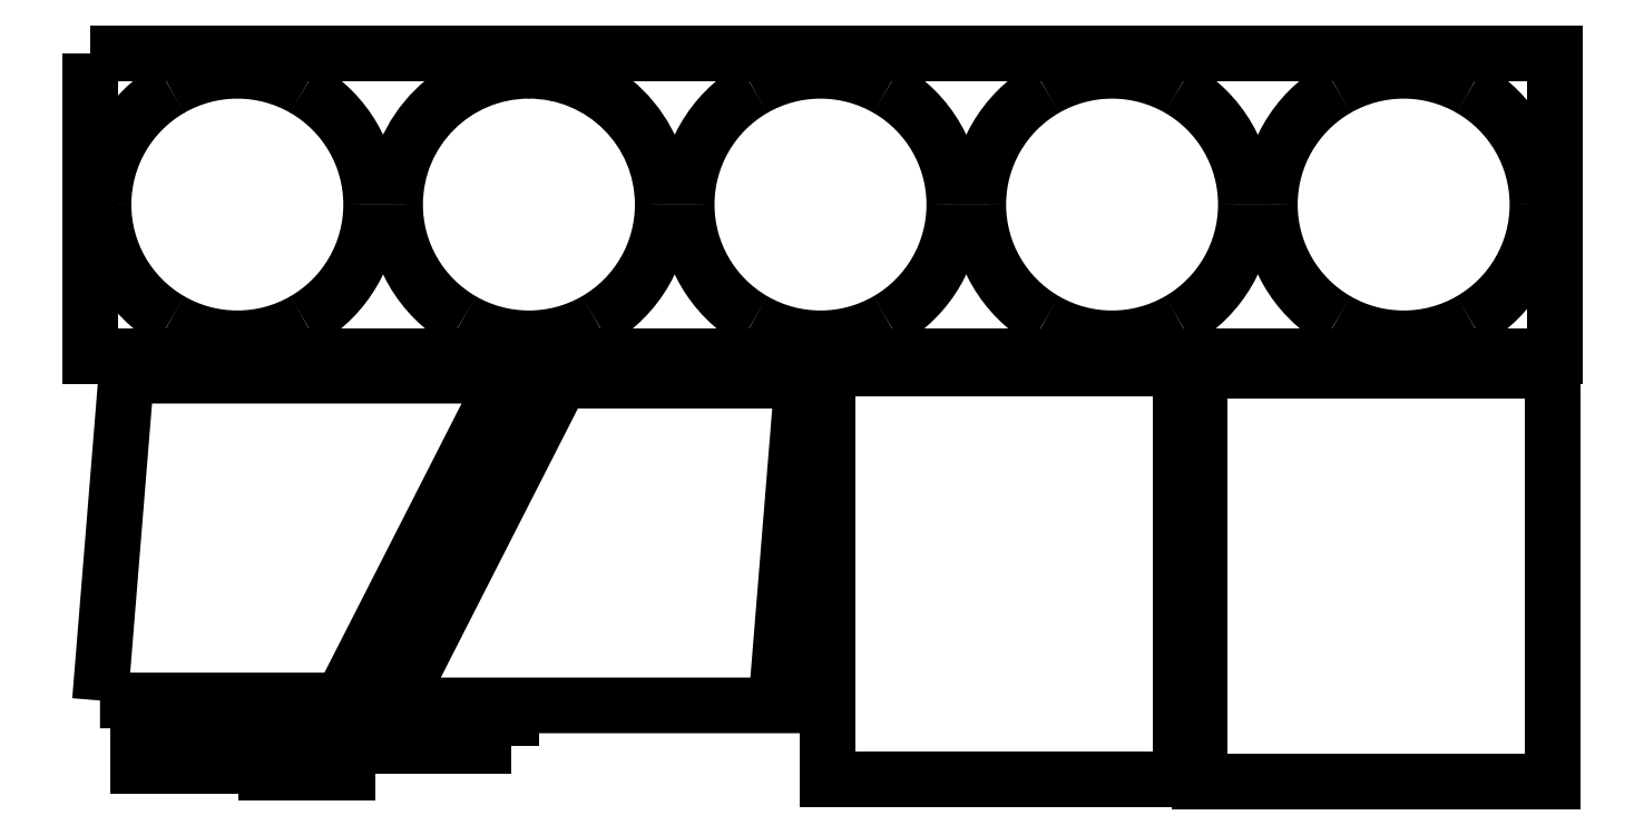
<metadata>
{"format":"dxf","ext":"dxf","renderer":"ezdxf+matplotlib","layout":"modelspace","background":"white","min_lineweight":24,"dpi":150}
</metadata>
<code>
0
SECTION
2
ENTITIES
0
LWPOLYLINE
8
Layer_1
90
4
70
1
10
21.67
20
376
30
0
10
298.3
20
376
30
0
10
487.8
20
748.1
30
0
10
51.85
20
748.1
30
0
0
LWPOLYLINE
8
Layer_1
90
4
70
1
10
826
20
742.5
30
0
10
549.5
20
742.5
30
0
10
359.9
20
370.4
30
0
10
795.9
20
370.4
30
0
0
LWPOLYLINE
8
Layer_1
90
4
70
1
10
1281
20
753.5
30
0
10
1685
20
753.5
30
0
10
1685
20
282.8
30
0
10
1281
20
282.8
30
0
0
LWPOLYLINE
8
Layer_1
90
4
70
1
10
855.4
20
756
30
0
10
1259
20
756
30
0
10
1259
20
285.2
30
0
10
855.4
20
285.2
30
0
0
LWPOLYLINE
8
Layer_1
90
4
70
1
10
492.9
20
323.4
30
0
10
367.4
20
323.4
30
0
10
367.4
20
350.9
30
0
10
492.9
20
350.9
30
0
0
LWPOLYLINE
8
Layer_1
90
4
70
1
10
336.8
20
293.4
30
0
10
211.4
20
293.4
30
0
10
211.4
20
320.9
30
0
10
336.8
20
320.9
30
0
0
LWPOLYLINE
8
Layer_1
90
4
70
1
10
191.3
20
301.2
30
0
10
65.9
20
301.2
30
0
10
65.9
20
328.7
30
0
10
191.3
20
328.7
30
0
0
LWPOLYLINE
8
Layer_1
90
4
70
1
10
191.3
20
337.3
30
0
10
65.9
20
337.3
30
0
10
65.9
20
364.8
30
0
10
191.3
20
364.8
30
0
0
LWPOLYLINE
8
Layer_1
90
4
70
1
10
336.8
20
329.5
30
0
10
211.4
20
329.5
30
0
10
211.4
20
357
30
0
10
336.8
20
357
30
0
0
SPLINE
8
Layer_1
70
8
71
3
72
8
73
4
74
0
40
0
40
0
40
0
40
0
40
1
40
1
40
1
40
1
10
332.2
20
944.2
30
0
10
332.2
20
889.4
30
0
10
303
20
838.8
30
0
10
255.6
20
811.4
30
0
0
SPLINE
8
Layer_1
70
8
71
3
72
8
73
4
74
0
40
0
40
0
40
0
40
0
40
1
40
1
40
1
40
1
10
255.6
20
811.4
30
0
10
208.2
20
784.1
30
0
10
149.7
20
784.1
30
0
10
102.3
20
811.4
30
0
0
SPLINE
8
Layer_1
70
8
71
3
72
8
73
4
74
0
40
0
40
0
40
0
40
0
40
1
40
1
40
1
40
1
10
102.3
20
811.4
30
0
10
54.9
20
838.8
30
0
10
25.69
20
889.4
30
0
10
25.69
20
944.2
30
0
0
SPLINE
8
Layer_1
70
8
71
3
72
8
73
4
74
0
40
0
40
0
40
0
40
0
40
1
40
1
40
1
40
1
10
25.69
20
944.2
30
0
10
25.69
20
998.9
30
0
10
54.9
20
1050
30
0
10
102.3
20
1077
30
0
0
SPLINE
8
Layer_1
70
8
71
3
72
8
73
4
74
0
40
0
40
0
40
0
40
0
40
1
40
1
40
1
40
1
10
102.3
20
1077
30
0
10
149.7
20
1104
30
0
10
208.2
20
1104
30
0
10
255.6
20
1077
30
0
0
SPLINE
8
Layer_1
70
8
71
3
72
8
73
4
74
0
40
0
40
0
40
0
40
0
40
1
40
1
40
1
40
1
10
255.6
20
1077
30
0
10
303
20
1050
30
0
10
332.2
20
998.9
30
0
10
332.2
20
944.2
30
0
0
LWPOLYLINE
8
Layer_1
90
4
70
1
10
10.16
20
1118
30
0
10
1688
20
1118
30
0
10
1688
20
770.7
30
0
10
10.16
20
770.7
30
0
0
SPLINE
8
Layer_1
70
8
71
3
72
8
73
4
74
0
40
0
40
0
40
0
40
0
40
1
40
1
40
1
40
1
10
666.1
20
944.2
30
0
10
666.1
20
889.4
30
0
10
636.9
20
838.8
30
0
10
589.5
20
811.4
30
0
0
SPLINE
8
Layer_1
70
8
71
3
72
8
73
4
74
0
40
0
40
0
40
0
40
0
40
1
40
1
40
1
40
1
10
589.5
20
811.4
30
0
10
542.1
20
784.1
30
0
10
483.6
20
784.1
30
0
10
436.2
20
811.4
30
0
0
SPLINE
8
Layer_1
70
8
71
3
72
8
73
4
74
0
40
0
40
0
40
0
40
0
40
1
40
1
40
1
40
1
10
436.2
20
811.4
30
0
10
388.8
20
838.8
30
0
10
359.6
20
889.4
30
0
10
359.6
20
944.2
30
0
0
SPLINE
8
Layer_1
70
8
71
3
72
8
73
4
74
0
40
0
40
0
40
0
40
0
40
1
40
1
40
1
40
1
10
359.6
20
944.2
30
0
10
359.6
20
1029
30
0
10
428.2
20
1097
30
0
10
512.9
20
1097
30
0
0
SPLINE
8
Layer_1
70
8
71
3
72
8
73
4
74
0
40
0
40
0
40
0
40
0
40
1
40
1
40
1
40
1
10
512.9
20
1097
30
0
10
597.5
20
1097
30
0
10
666.1
20
1029
30
0
10
666.1
20
944.2
30
0
0
LWPOLYLINE
8
Layer_1
90
1
70
1
10
332.2
20
944.2
30
0
0
SPLINE
8
Layer_1
70
8
71
3
72
8
73
4
74
0
40
0
40
0
40
0
40
0
40
1
40
1
40
1
40
1
10
1000
20
944.2
30
0
10
1000
20
889.4
30
0
10
970.8
20
838.8
30
0
10
923.4
20
811.4
30
0
0
SPLINE
8
Layer_1
70
8
71
3
72
8
73
4
74
0
40
0
40
0
40
0
40
0
40
1
40
1
40
1
40
1
10
923.4
20
811.4
30
0
10
876
20
784.1
30
0
10
817.5
20
784.1
30
0
10
770.1
20
811.4
30
0
0
SPLINE
8
Layer_1
70
8
71
3
72
8
73
4
74
0
40
0
40
0
40
0
40
0
40
1
40
1
40
1
40
1
10
770.1
20
811.4
30
0
10
722.7
20
838.8
30
0
10
693.5
20
889.4
30
0
10
693.5
20
944.2
30
0
0
SPLINE
8
Layer_1
70
8
71
3
72
8
73
4
74
0
40
0
40
0
40
0
40
0
40
1
40
1
40
1
40
1
10
693.5
20
944.2
30
0
10
693.5
20
998.9
30
0
10
722.7
20
1050
30
0
10
770.1
20
1077
30
0
0
SPLINE
8
Layer_1
70
8
71
3
72
8
73
4
74
0
40
0
40
0
40
0
40
0
40
1
40
1
40
1
40
1
10
770.1
20
1077
30
0
10
817.5
20
1104
30
0
10
876
20
1104
30
0
10
923.4
20
1077
30
0
0
SPLINE
8
Layer_1
70
8
71
3
72
8
73
4
74
0
40
0
40
0
40
0
40
0
40
1
40
1
40
1
40
1
10
923.4
20
1077
30
0
10
970.8
20
1050
30
0
10
1000
20
998.9
30
0
10
1000
20
944.2
30
0
0
LWPOLYLINE
8
Layer_1
90
1
70
1
10
666.1
20
944.2
30
0
0
SPLINE
8
Layer_1
70
8
71
3
72
8
73
4
74
0
40
0
40
0
40
0
40
0
40
1
40
1
40
1
40
1
10
1334
20
944.2
30
0
10
1334
20
889.4
30
0
10
1305
20
838.8
30
0
10
1257
20
811.4
30
0
0
SPLINE
8
Layer_1
70
8
71
3
72
8
73
4
74
0
40
0
40
0
40
0
40
0
40
1
40
1
40
1
40
1
10
1257
20
811.4
30
0
10
1210
20
784.1
30
0
10
1151
20
784.1
30
0
10
1104
20
811.4
30
0
0
SPLINE
8
Layer_1
70
8
71
3
72
8
73
4
74
0
40
0
40
0
40
0
40
0
40
1
40
1
40
1
40
1
10
1104
20
811.4
30
0
10
1057
20
838.8
30
0
10
1027
20
889.4
30
0
10
1027
20
944.2
30
0
0
SPLINE
8
Layer_1
70
8
71
3
72
8
73
4
74
0
40
0
40
0
40
0
40
0
40
1
40
1
40
1
40
1
10
1027
20
944.2
30
0
10
1027
20
998.9
30
0
10
1057
20
1050
30
0
10
1104
20
1077
30
0
0
SPLINE
8
Layer_1
70
8
71
3
72
8
73
4
74
0
40
0
40
0
40
0
40
0
40
1
40
1
40
1
40
1
10
1104
20
1077
30
0
10
1151
20
1104
30
0
10
1210
20
1104
30
0
10
1257
20
1077
30
0
0
SPLINE
8
Layer_1
70
8
71
3
72
8
73
4
74
0
40
0
40
0
40
0
40
0
40
1
40
1
40
1
40
1
10
1257
20
1077
30
0
10
1305
20
1050
30
0
10
1334
20
998.9
30
0
10
1334
20
944.2
30
0
0
LWPOLYLINE
8
Layer_1
90
1
70
1
10
1000
20
944.2
30
0
0
SPLINE
8
Layer_1
70
8
71
3
72
8
73
4
74
0
40
0
40
0
40
0
40
0
40
1
40
1
40
1
40
1
10
1668
20
944.2
30
0
10
1668
20
889.4
30
0
10
1639
20
838.8
30
0
10
1591
20
811.4
30
0
0
SPLINE
8
Layer_1
70
8
71
3
72
8
73
4
74
0
40
0
40
0
40
0
40
0
40
1
40
1
40
1
40
1
10
1591
20
811.4
30
0
10
1544
20
784.1
30
0
10
1485
20
784.1
30
0
10
1438
20
811.4
30
0
0
SPLINE
8
Layer_1
70
8
71
3
72
8
73
4
74
0
40
0
40
0
40
0
40
0
40
1
40
1
40
1
40
1
10
1438
20
811.4
30
0
10
1391
20
838.8
30
0
10
1361
20
889.4
30
0
10
1361
20
944.2
30
0
0
SPLINE
8
Layer_1
70
8
71
3
72
8
73
4
74
0
40
0
40
0
40
0
40
0
40
1
40
1
40
1
40
1
10
1361
20
944.2
30
0
10
1361
20
998.9
30
0
10
1391
20
1050
30
0
10
1438
20
1077
30
0
0
SPLINE
8
Layer_1
70
8
71
3
72
8
73
4
74
0
40
0
40
0
40
0
40
0
40
1
40
1
40
1
40
1
10
1438
20
1077
30
0
10
1485
20
1104
30
0
10
1544
20
1104
30
0
10
1591
20
1077
30
0
0
SPLINE
8
Layer_1
70
8
71
3
72
8
73
4
74
0
40
0
40
0
40
0
40
0
40
1
40
1
40
1
40
1
10
1591
20
1077
30
0
10
1639
20
1050
30
0
10
1668
20
998.9
30
0
10
1668
20
944.2
30
0
0
LWPOLYLINE
8
Layer_1
90
1
70
1
10
1334
20
944.2
30
0
0
LWPOLYLINE
8
Layer_1
90
1
70
1
10
1668
20
944.2
30
0
0
ENDSEC
0
EOF

</code>
